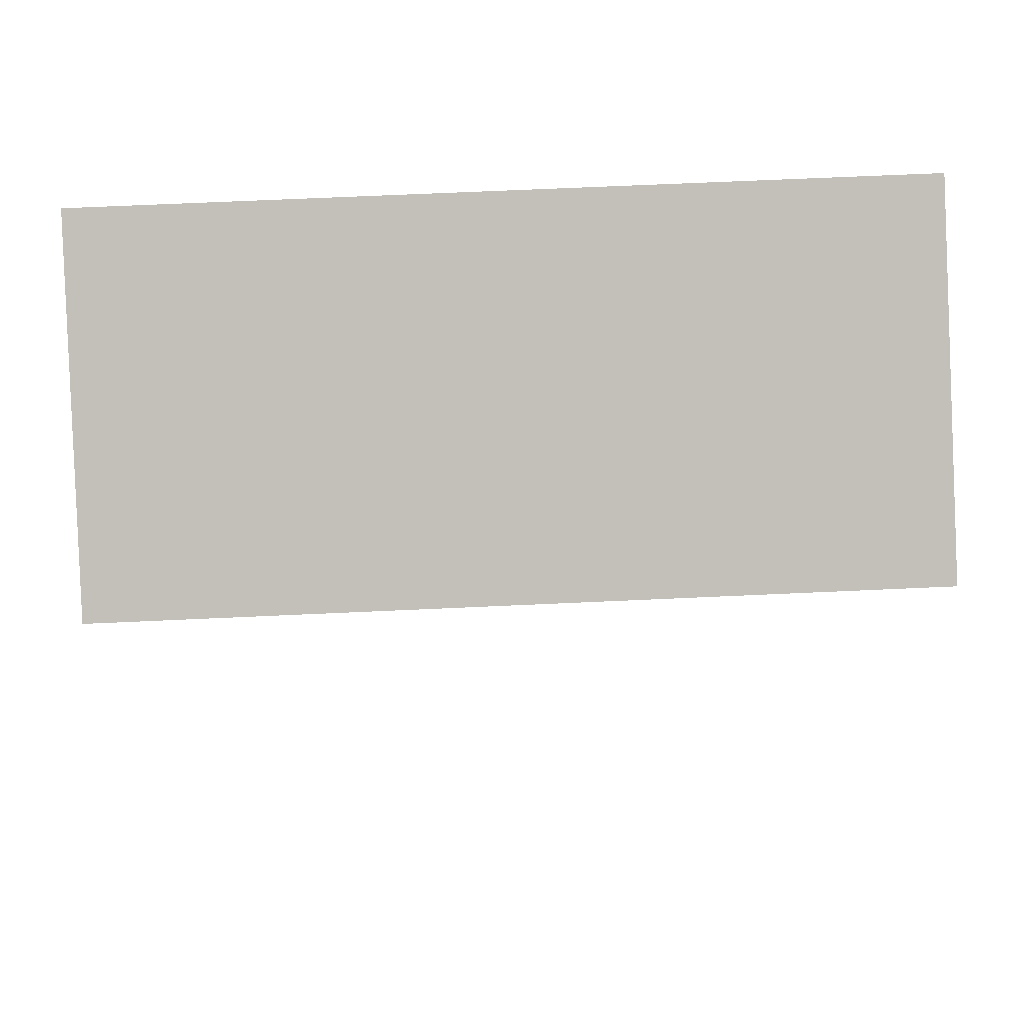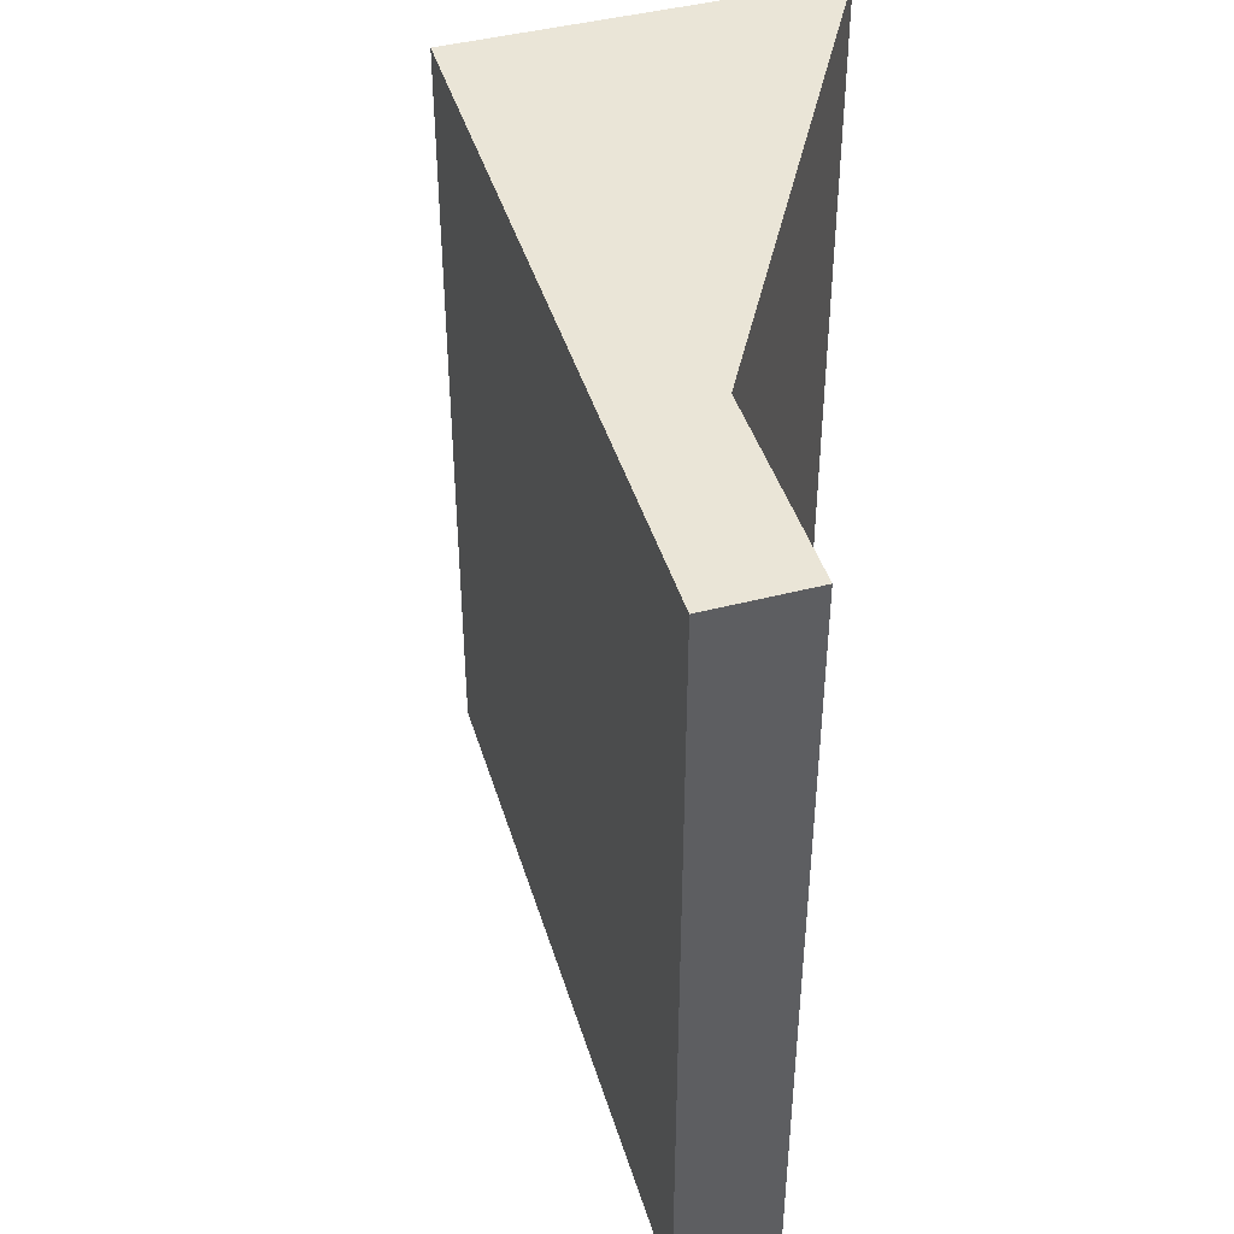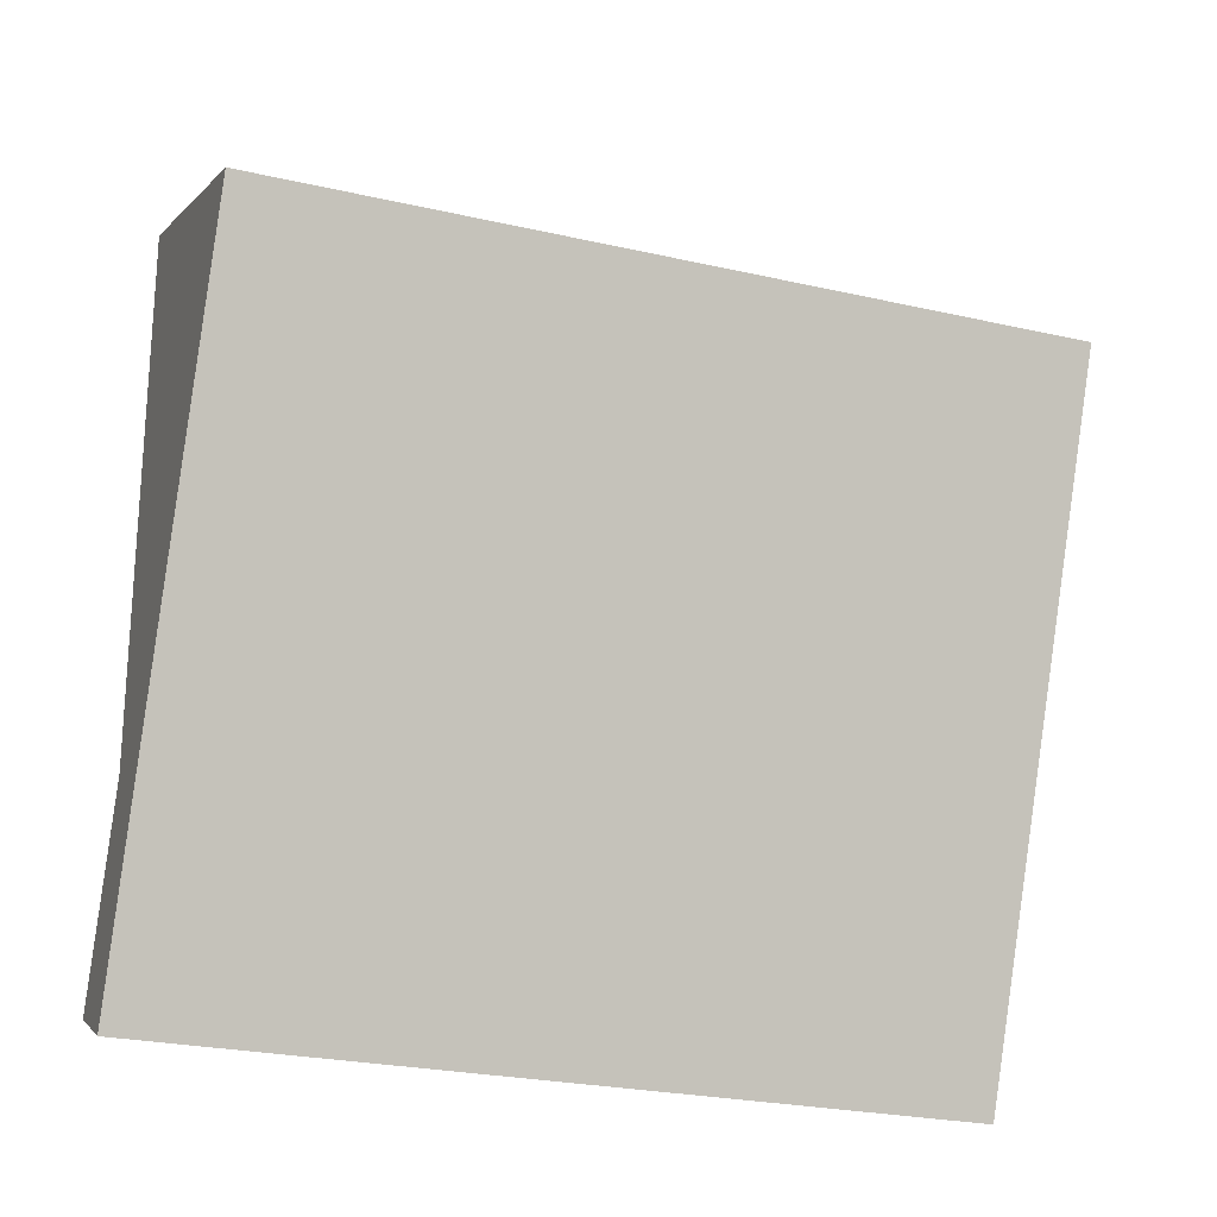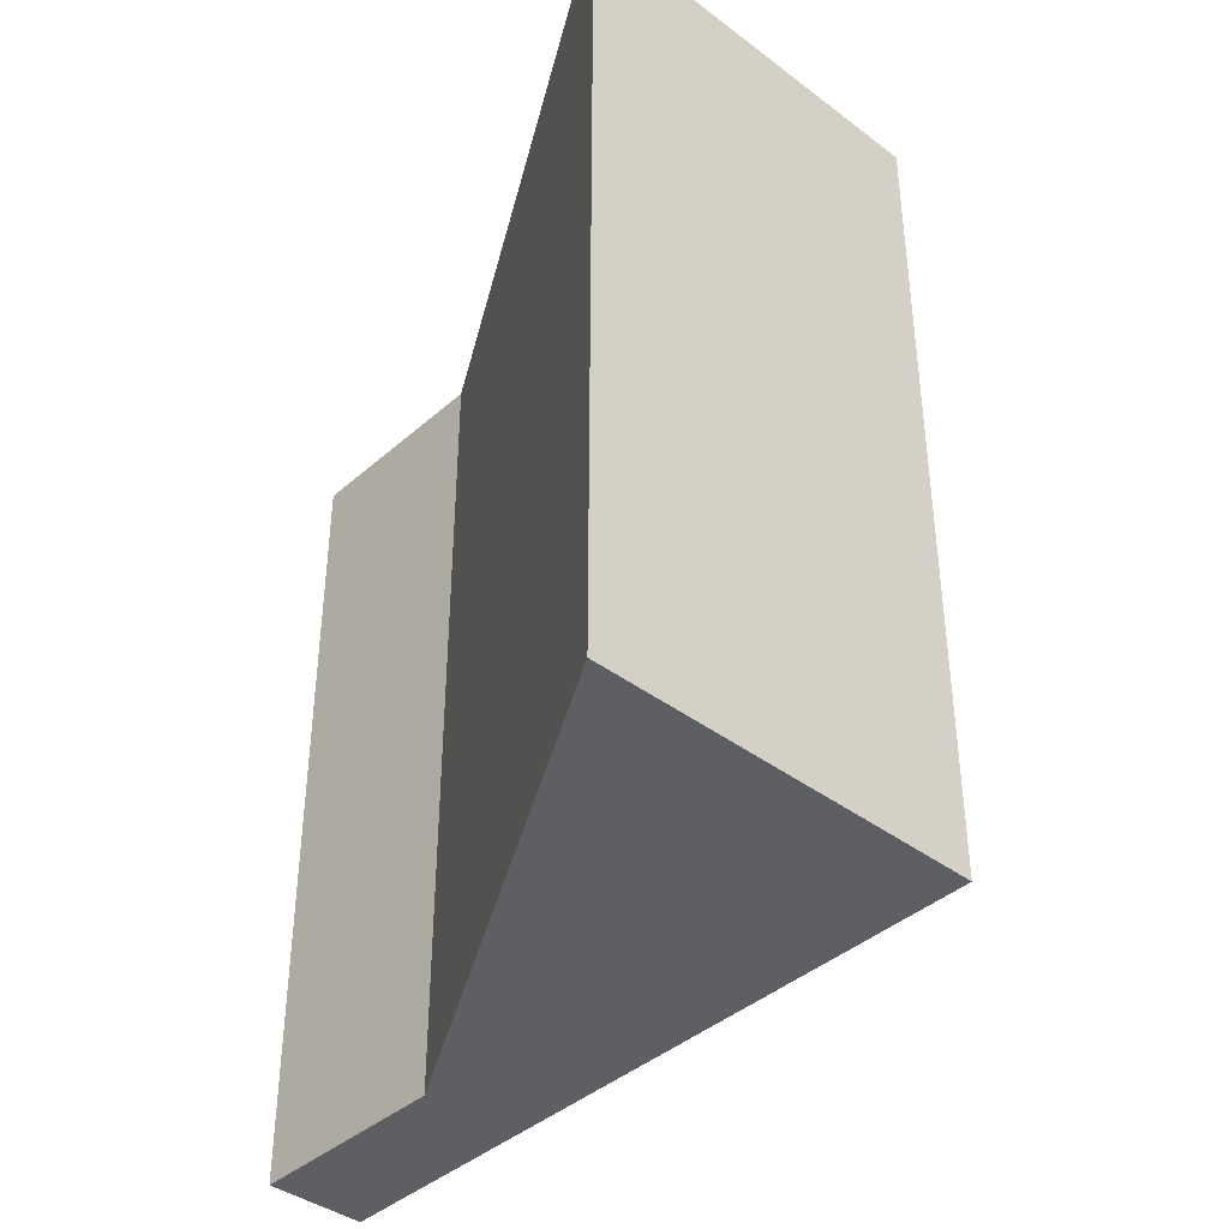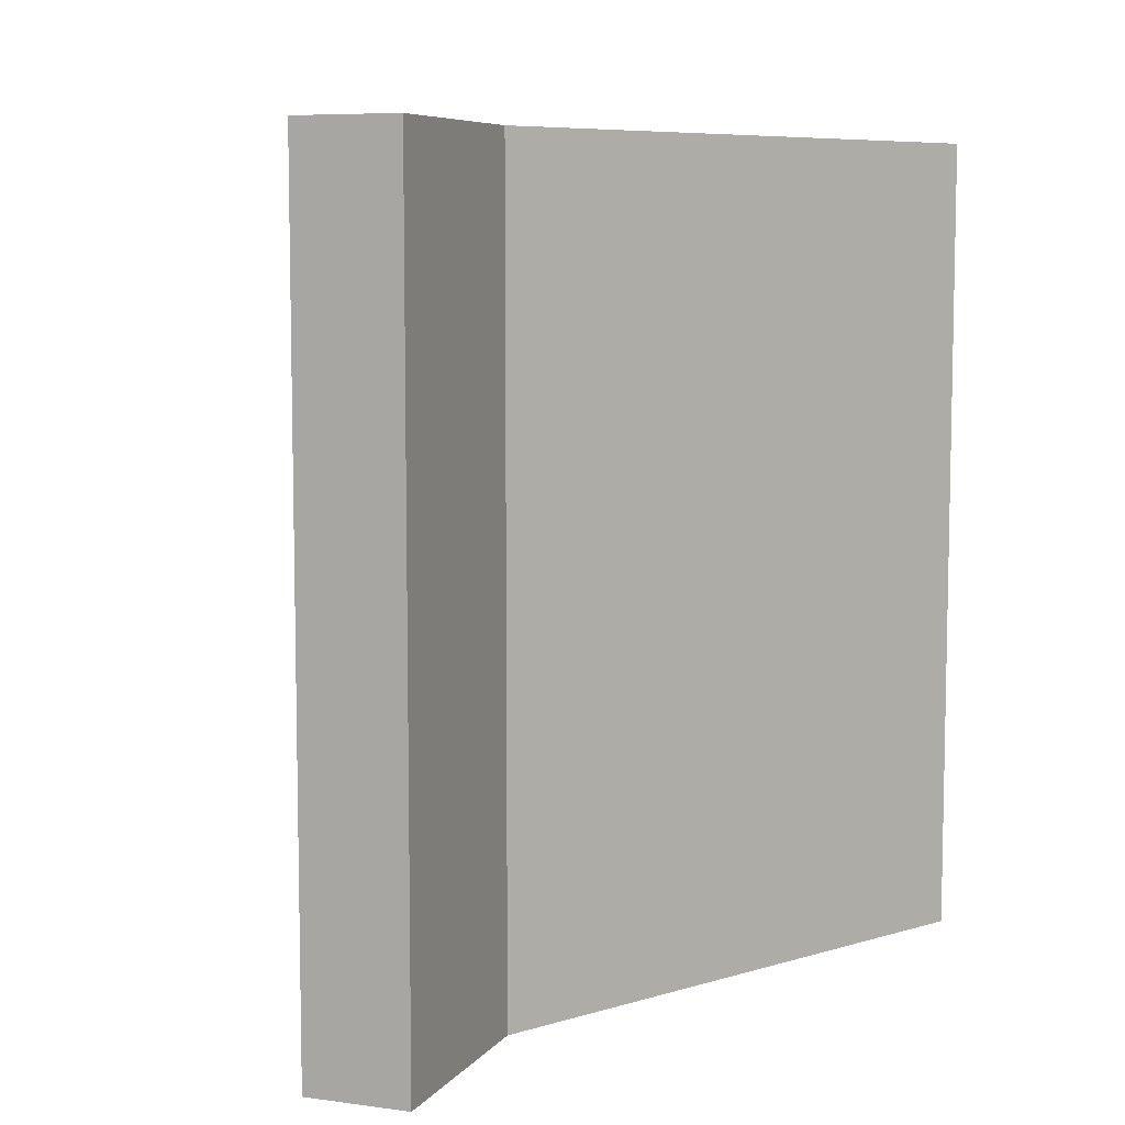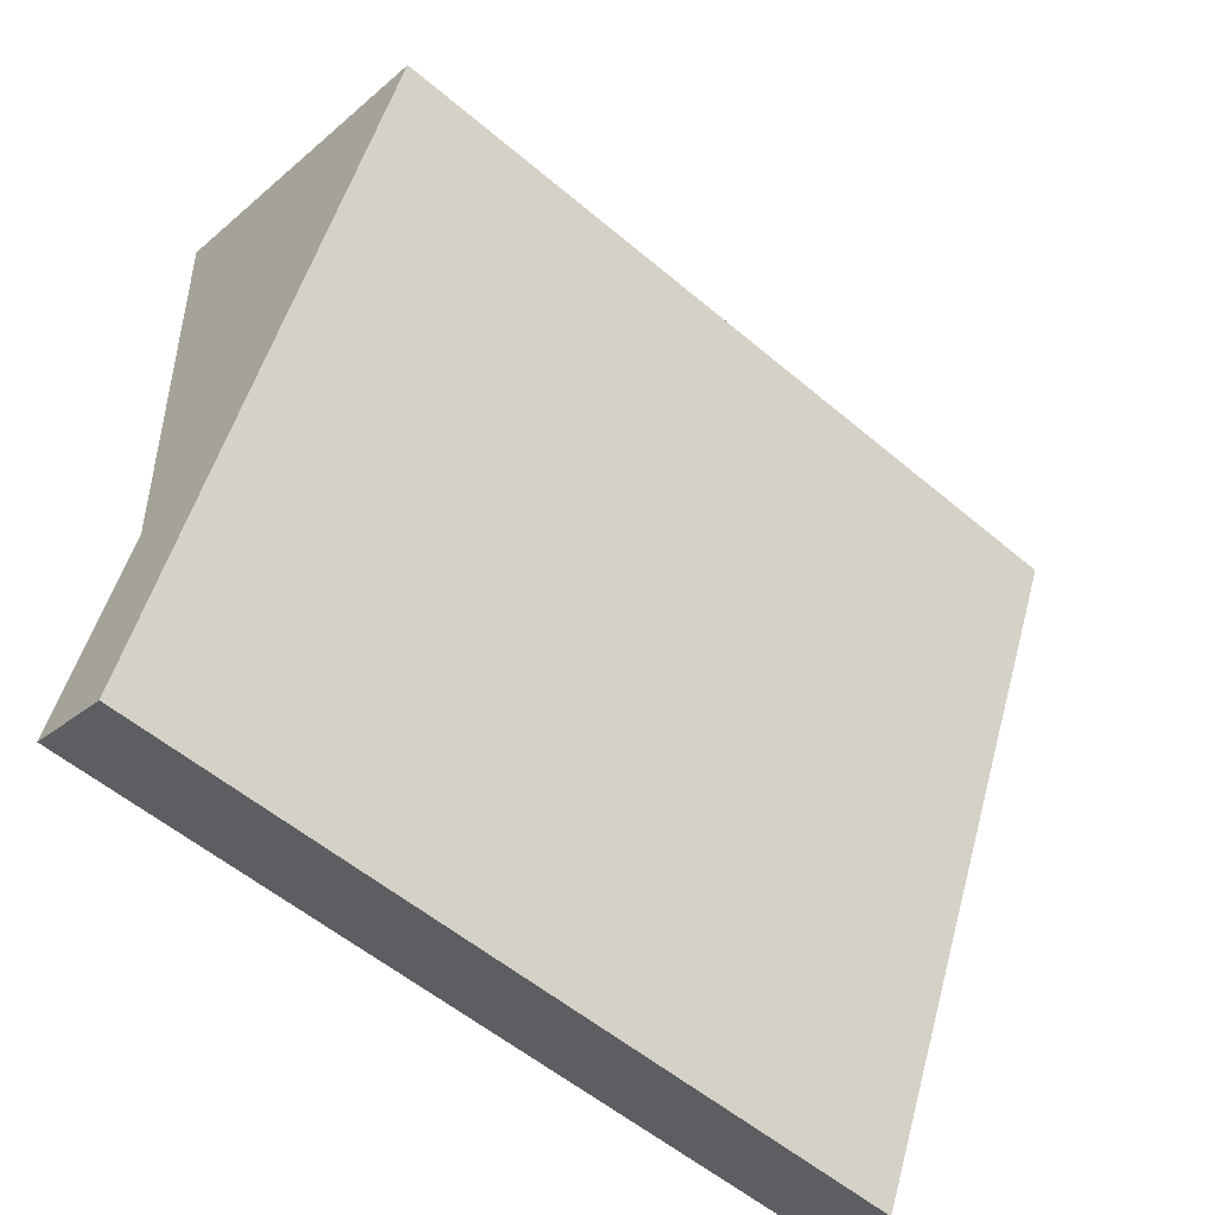
<metadata>
{"format":"obj","ext":"obj","renderer":"f3d","projection":"perspective","resolution":1024,"background":"white","views":[{"elev":68.9,"azim":87.4,"up":"+Z"},{"elev":44.0,"azim":-173.0,"up":"+Y"},{"elev":-26.1,"azim":70.3,"up":"+Z"},{"elev":-40.1,"azim":-18.9,"up":"+Y"},{"elev":7.4,"azim":-135.1,"up":"+Y"},{"elev":-55.9,"azim":48.5,"up":"+Z"}]}
</metadata>
<code>
v  1.07 9.44 -0.476
v  0 9.44 5.78e-16
v  1.128 9.44 -0.344
v  4.428 9.44 7.221
v  0.909 9.44 2.043
v  0.992 9.44 2.23
v  0.368 9.44 9.028
v  1.07 2.915e-17 -0.476
v  0 0 0
v  0.992 -1.365e-16 2.23
v  0.909 -1.251e-16 2.043
v  0.368 -5.528e-16 9.028
v  4.428 -4.422e-16 7.221
v  1.128 2.106e-17 -0.344
g defaultobject
f 1 2 3
f 4 3 2
f 5 4 2
f 6 4 5
f 7 4 6
f 8 2 1
f 2 8 9
f 9 5 2
f 5 9 6
f 6 9 10
f 10 9 11
f 10 7 6
f 7 10 12
f 12 4 7
f 4 12 13
f 3 8 1
f 8 3 4
f 8 4 14
f 14 4 13
f 10 13 12
f 13 10 14
f 14 10 11
f 14 11 9
f 14 9 8

</code>
